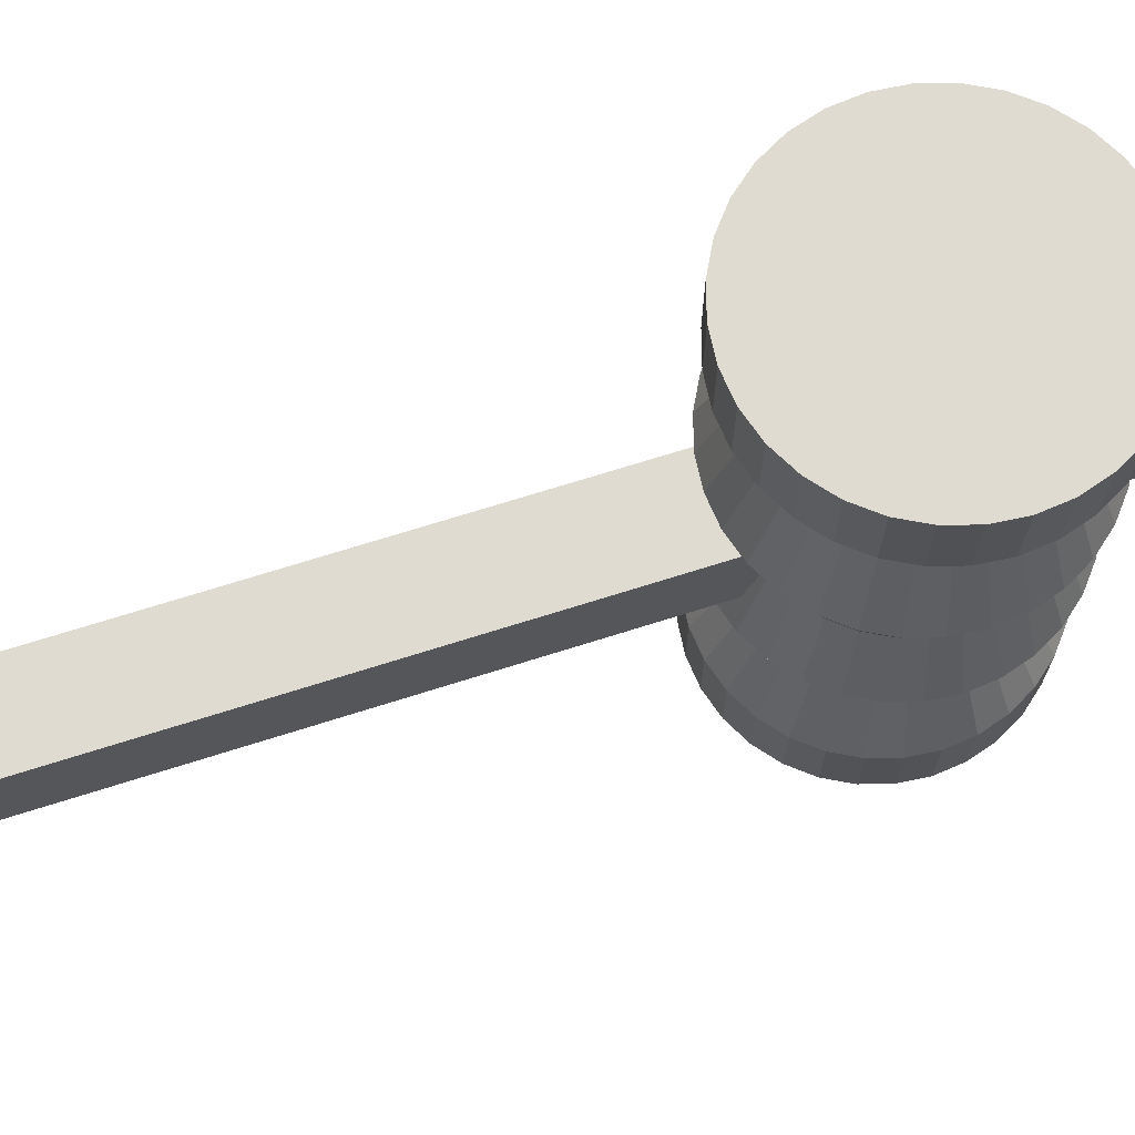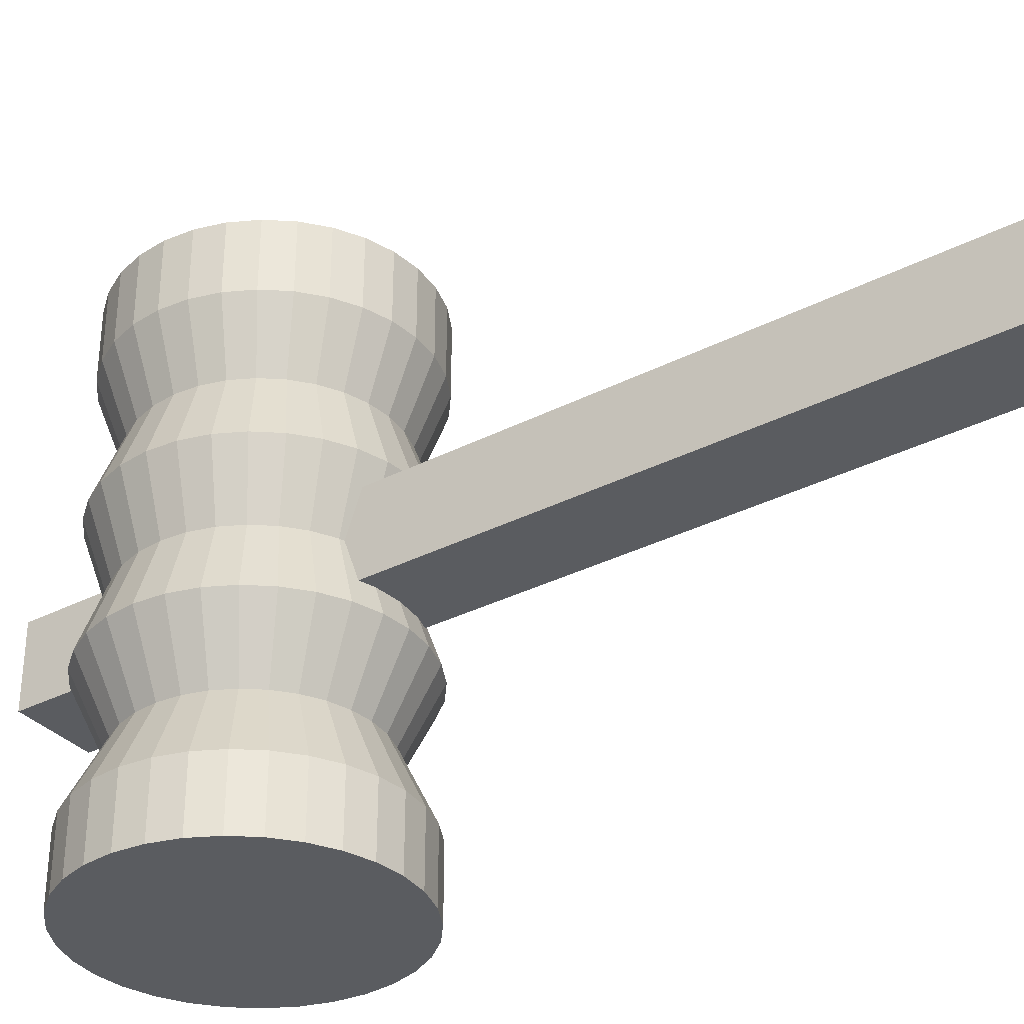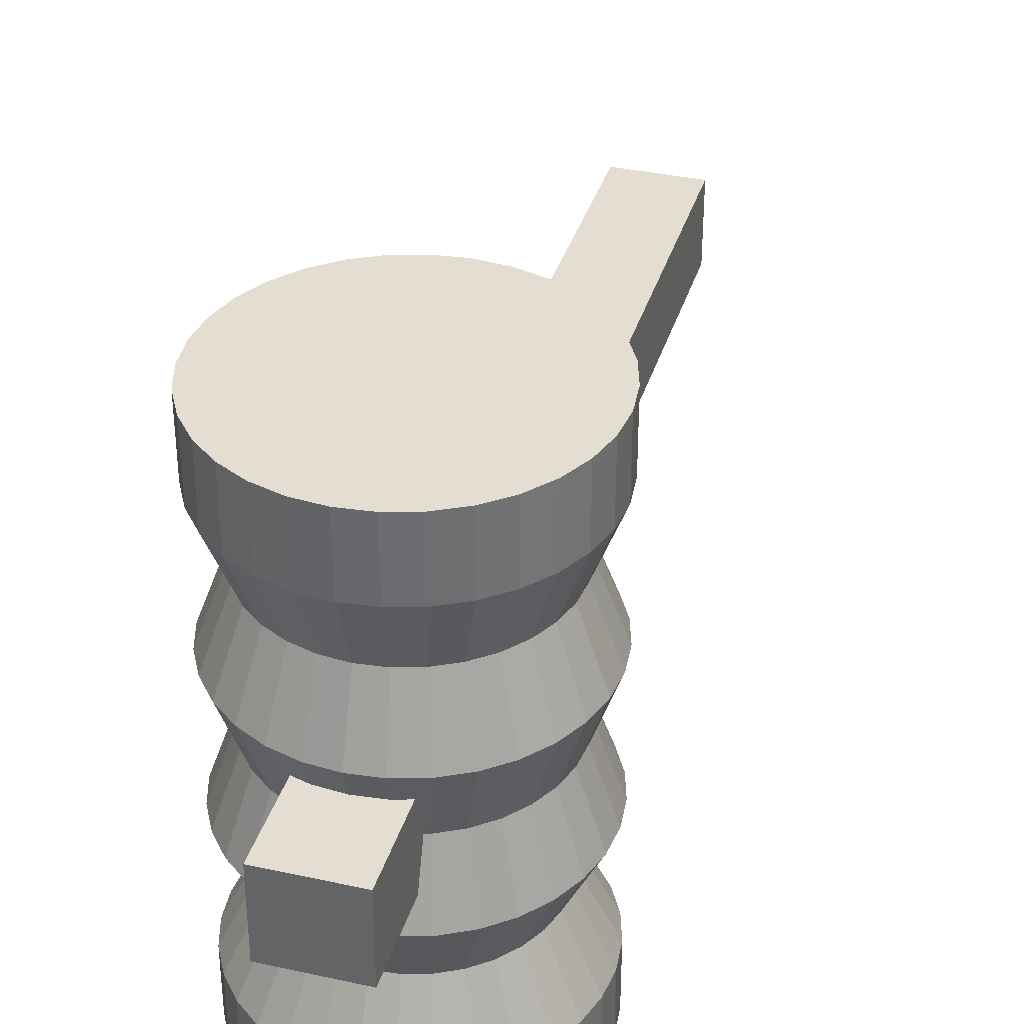
<metadata>
{"format":"obj","ext":"obj","renderer":"f3d","projection":"perspective","resolution":1024,"background":"white","views":[{"elev":70.1,"azim":-107.6,"up":"+Y"},{"elev":-33.6,"azim":125.0,"up":"+Y"},{"elev":36.1,"azim":16.0,"up":"+Y"}]}
</metadata>
<code>
o 円柱
v 0 -0.3013 0.5456
v 0 0.3013 0.5456
v 0.0313 -0.3013 0.5487
v 0.0313 0.3013 0.5487
v 0.06139 -0.3013 0.5578
v 0.06139 0.3013 0.5578
v 0.08913 -0.3013 0.5727
v 0.08913 0.3013 0.5727
v 0.1134 -0.3013 0.5926
v 0.1134 0.3013 0.5926
v 0.1334 -0.3013 0.6169
v 0.1334 0.3013 0.6169
v 0.1482 -0.3013 0.6447
v 0.1482 0.3013 0.6447
v 0.1573 -0.3013 0.6748
v 0.1573 0.3013 0.6748
v 0.1604 -0.3013 0.7061
v 0.1604 0.3013 0.7061
v 0.1573 -0.3013 0.7374
v 0.1573 0.3013 0.7374
v 0.1482 -0.3013 0.7675
v 0.1482 0.3013 0.7675
v 0.1334 -0.3013 0.7952
v 0.1334 0.3013 0.7952
v 0.1134 -0.3013 0.8195
v 0.1134 0.3013 0.8195
v 0.08913 -0.3013 0.8395
v 0.08913 0.3013 0.8395
v 0.06139 -0.3013 0.8543
v 0.06139 0.3013 0.8543
v 0.0313 -0.3013 0.8634
v 0.0313 0.3013 0.8634
v 0 -0.3013 0.8665
v 0 0.3013 0.8665
v -0.0313 -0.3013 0.8634
v -0.0313 0.3013 0.8634
v -0.06139 -0.3013 0.8543
v -0.06139 0.3013 0.8543
v -0.08913 -0.3013 0.8395
v -0.08913 0.3013 0.8395
v -0.1134 -0.3013 0.8195
v -0.1134 0.3013 0.8195
v -0.1334 -0.3013 0.7952
v -0.1334 0.3013 0.7952
v -0.1482 -0.3013 0.7675
v -0.1482 0.3013 0.7675
v -0.1573 -0.3013 0.7374
v -0.1573 0.3013 0.7374
v -0.1604 -0.3013 0.7061
v -0.1604 0.3013 0.7061
v -0.1573 -0.3013 0.6748
v -0.1573 0.3013 0.6748
v -0.1482 -0.3013 0.6447
v -0.1482 0.3013 0.6447
v -0.1334 -0.3013 0.6169
v -0.1334 0.3013 0.6169
v -0.1134 -0.3013 0.5926
v -0.1134 0.3013 0.5926
v -0.08913 -0.3013 0.5727
v -0.08913 0.3013 0.5727
v -0.06139 -0.3013 0.5578
v -0.06139 0.3013 0.5578
v -0.0313 -0.3013 0.5487
v -0.0313 0.3013 0.5487
v 0 -0.001261 0.5719
v 0.02618 -0.001261 0.5745
v 0.05135 -0.001261 0.5821
v 0.07455 -0.001261 0.5945
v 0.09488 -0.001261 0.6112
v 0.1116 -0.001261 0.6315
v 0.124 -0.001261 0.6547
v 0.1316 -0.001261 0.6799
v 0.1342 -0.001261 0.7061
v 0.1316 -0.001261 0.7322
v 0.124 -0.001261 0.7574
v 0.1116 -0.001261 0.7806
v 0.09488 -0.001261 0.801
v 0.07455 -0.001261 0.8176
v 0.05135 -0.001261 0.83
v 0.02618 -0.001261 0.8377
v 0 -0.001261 0.8403
v -0.02618 -0.001261 0.8377
v -0.05135 -0.001261 0.83
v -0.07455 -0.001261 0.8176
v -0.09488 -0.001261 0.801
v -0.1116 -0.001261 0.7806
v -0.124 -0.001261 0.7574
v -0.1316 -0.001261 0.7322
v -0.1342 -0.001261 0.7061
v -0.1316 -0.001261 0.6799
v -0.124 -0.001261 0.6547
v -0.1116 -0.001261 0.6315
v -0.09488 -0.001261 0.6112
v -0.07455 -0.001261 0.5945
v -0.05135 -0.001261 0.5821
v -0.02618 -0.001261 0.5745
v 0 0.15 0.5738
v 0.0258 0.15 0.5763
v 0.05062 0.15 0.5839
v 0.07348 0.15 0.5961
v 0.09353 0.15 0.6125
v 0.11 0.15 0.6326
v 0.1222 0.15 0.6555
v 0.1297 0.15 0.6803
v 0.1323 0.15 0.7061
v 0.1297 0.15 0.7319
v 0.1222 0.15 0.7567
v 0.11 0.15 0.7796
v 0.09353 0.15 0.7996
v 0.07348 0.15 0.816
v 0.05062 0.15 0.8283
v 0.0258 0.15 0.8358
v 0 0.15 0.8383
v -0.0258 0.15 0.8358
v -0.05062 0.15 0.8283
v -0.07348 0.15 0.816
v -0.09353 0.15 0.7996
v -0.11 0.15 0.7796
v -0.1222 0.15 0.7567
v -0.1297 0.15 0.7319
v -0.1323 0.15 0.7061
v -0.1297 0.15 0.6803
v -0.1222 0.15 0.6555
v -0.11 0.15 0.6326
v -0.09353 0.15 0.6125
v -0.07348 0.15 0.5961
v -0.05062 0.15 0.5839
v -0.0258 0.15 0.5763
v 0.02416 -0.1513 0.5846
v 0.04739 -0.1513 0.5917
v 0.06881 -0.1513 0.6031
v 0.08757 -0.1513 0.6185
v 0.103 -0.1513 0.6373
v 0.1144 -0.1513 0.6587
v 0.1215 -0.1513 0.6819
v 0.1238 -0.1513 0.7061
v 0.1215 -0.1513 0.7302
v 0.1144 -0.1513 0.7535
v 0.103 -0.1513 0.7749
v 0.08757 -0.1513 0.7936
v 0.06881 -0.1513 0.809
v 0.04739 -0.1513 0.8205
v 0.02416 -0.1513 0.8275
v 0 -0.1513 0.8299
v -0.02416 -0.1513 0.8275
v -0.04739 -0.1513 0.8205
v -0.06881 -0.1513 0.809
v -0.08757 -0.1513 0.7936
v -0.103 -0.1513 0.7749
v -0.1144 -0.1513 0.7535
v -0.1215 -0.1513 0.7302
v -0.1238 -0.1513 0.7061
v -0.1215 -0.1513 0.6819
v -0.1144 -0.1513 0.6587
v -0.103 -0.1513 0.6373
v -0.08757 -0.1513 0.6185
v -0.06881 -0.1513 0.6031
v -0.04739 -0.1513 0.5917
v -0.02416 -0.1513 0.5846
v 0 -0.1513 0.5822
v 0 0.2238 0.5456
v 0.0313 0.2238 0.5487
v 0.06139 0.2238 0.5578
v 0.08913 0.2238 0.5727
v 0.1134 0.2238 0.5926
v 0.1334 0.2238 0.6169
v 0.1482 0.2238 0.6447
v 0.1573 0.2238 0.6748
v 0.1604 0.2238 0.7061
v 0.1573 0.2238 0.7374
v 0.1482 0.2238 0.7675
v 0.1334 0.2238 0.7952
v 0.1134 0.2238 0.8195
v 0.08913 0.2238 0.8395
v 0.06139 0.2238 0.8543
v 0.0313 0.2238 0.8634
v 0 0.2238 0.8665
v -0.0313 0.2238 0.8634
v -0.06139 0.2238 0.8543
v -0.08913 0.2238 0.8395
v -0.1134 0.2238 0.8195
v -0.1334 0.2238 0.7952
v -0.1482 0.2238 0.7675
v -0.1573 0.2238 0.7374
v -0.1604 0.2238 0.7061
v -0.1573 0.2238 0.6748
v -0.1482 0.2238 0.6447
v -0.1334 0.2238 0.6169
v -0.1134 0.2238 0.5926
v -0.08913 0.2238 0.5727
v -0.06139 0.2238 0.5578
v -0.0313 0.2238 0.5487
v 0.0313 0.07437 0.5487
v 0.06139 0.07437 0.5578
v 0.08913 0.07437 0.5727
v 0.1134 0.07437 0.5926
v 0.1334 0.07437 0.6169
v 0.1482 0.07437 0.6447
v 0.1573 0.07437 0.6748
v 0.1604 0.07437 0.7061
v 0.1573 0.07437 0.7374
v 0.1482 0.07437 0.7675
v 0.1334 0.07437 0.7952
v 0.1134 0.07437 0.8195
v 0.08913 0.07437 0.8395
v 0.06139 0.07437 0.8543
v 0.0313 0.07437 0.8634
v 0 0.07437 0.8665
v -0.0313 0.07437 0.8634
v -0.06139 0.07437 0.8543
v -0.08913 0.07437 0.8395
v -0.1134 0.07437 0.8195
v -0.1334 0.07437 0.7952
v -0.1482 0.07437 0.7675
v -0.1573 0.07437 0.7374
v -0.1604 0.07437 0.7061
v -0.1573 0.07437 0.6748
v -0.1482 0.07437 0.6447
v -0.1334 0.07437 0.6169
v -0.1134 0.07437 0.5926
v -0.08913 0.07437 0.5727
v -0.06139 0.07437 0.5578
v -0.0313 0.07437 0.5487
v 0 0.07437 0.5456
v 0 -0.07626 0.5456
v 0.0313 -0.07626 0.5487
v 0.06139 -0.07626 0.5578
v 0.08913 -0.07626 0.5727
v 0.1134 -0.07626 0.5926
v 0.1334 -0.07626 0.6169
v 0.1482 -0.07626 0.6447
v 0.1573 -0.07626 0.6748
v 0.1604 -0.07626 0.7061
v 0.1573 -0.07626 0.7374
v 0.1482 -0.07626 0.7675
v 0.1334 -0.07626 0.7952
v 0.1134 -0.07626 0.8195
v 0.08913 -0.07626 0.8395
v 0.06139 -0.07626 0.8543
v 0.0313 -0.07626 0.8634
v 0 -0.07626 0.8665
v -0.0313 -0.07626 0.8634
v -0.06139 -0.07626 0.8543
v -0.08913 -0.07626 0.8395
v -0.1134 -0.07626 0.8195
v -0.1334 -0.07626 0.7952
v -0.1482 -0.07626 0.7675
v -0.1573 -0.07626 0.7374
v -0.1604 -0.07626 0.7061
v -0.1573 -0.07626 0.6748
v -0.1482 -0.07626 0.6447
v -0.1334 -0.07626 0.6169
v -0.1134 -0.07626 0.5926
v -0.08913 -0.07626 0.5727
v -0.06139 -0.07626 0.5578
v -0.0313 -0.07626 0.5487
v 0.0313 -0.2263 0.5487
v 0.06139 -0.2263 0.5578
v 0.08913 -0.2263 0.5727
v 0.1134 -0.2263 0.5926
v 0.1334 -0.2263 0.6169
v 0.1482 -0.2263 0.6447
v 0.1573 -0.2263 0.6748
v 0.1604 -0.2263 0.7061
v 0.1573 -0.2263 0.7374
v 0.1482 -0.2263 0.7675
v 0.1334 -0.2263 0.7952
v 0.1134 -0.2263 0.8195
v 0.08913 -0.2263 0.8395
v 0.06139 -0.2263 0.8543
v 0.0313 -0.2263 0.8634
v 0 -0.2263 0.8665
v -0.0313 -0.2263 0.8634
v -0.06139 -0.2263 0.8543
v -0.08913 -0.2263 0.8395
v -0.1134 -0.2263 0.8195
v -0.1334 -0.2263 0.7952
v -0.1482 -0.2263 0.7675
v -0.1573 -0.2263 0.7374
v -0.1604 -0.2263 0.7061
v -0.1573 -0.2263 0.6748
v -0.1482 -0.2263 0.6447
v -0.1334 -0.2263 0.6169
v -0.1134 -0.2263 0.5926
v -0.08913 -0.2263 0.5727
v -0.06139 -0.2263 0.5578
v -0.0313 -0.2263 0.5487
v 0 -0.2263 0.5456
v -0.0461 -0.0461 0.9432
v -0.0461 0.0461 0.9432
v -0.0461 -0.0461 -0.05793
v -0.0461 0.0461 -0.05793
v 0.0461 -0.0461 0.9432
v 0.0461 0.0461 0.9432
v 0.0461 -0.0461 -0.05793
v 0.0461 0.0461 -0.05793
f 161 4 162
f 4 163 162
f 6 164 163
f 8 165 164
f 10 166 165
f 12 167 166
f 14 168 167
f 16 169 168
f 18 170 169
f 20 171 170
f 22 172 171
f 24 173 172
f 26 174 173
f 28 175 174
f 30 176 175
f 32 177 176
f 34 178 177
f 36 179 178
f 38 180 179
f 40 181 180
f 42 182 181
f 44 183 182
f 46 184 183
f 48 185 184
f 50 186 185
f 52 187 186
f 54 188 187
f 56 189 188
f 58 190 189
f 60 191 190
f 14 6 38
f 62 192 191
f 64 161 192
f 47 55 63
f 256 65 225
f 95 256 255
f 94 255 254
f 253 94 254
f 92 253 252
f 251 92 252
f 250 91 251
f 249 90 250
f 88 249 248
f 87 248 247
f 86 247 246
f 245 86 246
f 84 245 244
f 243 84 244
f 82 243 242
f 241 82 242
f 80 241 240
f 239 80 240
f 78 239 238
f 237 78 238
f 76 237 236
f 235 76 236
f 234 75 235
f 233 74 234
f 72 233 232
f 71 232 231
f 70 231 230
f 229 70 230
f 68 229 228
f 227 68 228
f 66 227 226
f 65 226 225
f 128 224 223
f 127 223 222
f 126 222 221
f 125 221 220
f 124 220 219
f 218 124 219
f 217 123 218
f 216 122 217
f 120 216 215
f 119 215 214
f 118 214 213
f 212 118 213
f 211 117 212
f 210 116 211
f 209 115 210
f 208 114 209
f 112 208 207
f 111 207 206
f 110 206 205
f 109 205 204
f 108 204 203
f 202 108 203
f 201 107 202
f 200 106 201
f 104 200 199
f 103 199 198
f 102 198 197
f 196 102 197
f 195 101 196
f 194 100 195
f 98 194 193
f 224 98 193
f 160 257 288
f 257 130 258
f 258 131 259
f 131 260 259
f 260 133 261
f 133 262 261
f 134 263 262
f 135 264 263
f 136 265 264
f 265 138 266
f 266 139 267
f 139 268 267
f 268 141 269
f 141 270 269
f 142 271 270
f 143 272 271
f 144 273 272
f 273 146 274
f 274 147 275
f 147 276 275
f 276 149 277
f 149 278 277
f 150 279 278
f 151 280 279
f 152 281 280
f 281 154 282
f 282 155 283
f 155 284 283
f 284 157 285
f 157 286 285
f 158 287 286
f 287 160 288
f 192 97 128
f 127 192 128
f 126 191 127
f 125 190 126
f 124 189 125
f 187 124 123
f 186 123 122
f 185 122 121
f 120 185 121
f 119 184 120
f 118 183 119
f 181 118 117
f 180 117 116
f 179 116 115
f 178 115 114
f 177 114 113
f 112 177 113
f 175 112 111
f 110 175 111
f 109 174 110
f 108 173 109
f 171 108 107
f 170 107 106
f 169 106 105
f 104 169 105
f 103 168 104
f 102 167 103
f 165 102 101
f 164 101 100
f 163 100 99
f 162 99 98
f 97 162 98
f 65 193 66
f 66 194 67
f 194 68 67
f 68 196 69
f 196 70 69
f 70 198 71
f 71 199 72
f 72 200 73
f 200 74 73
f 201 75 74
f 202 76 75
f 203 77 76
f 204 78 77
f 78 206 79
f 206 80 79
f 207 81 80
f 208 82 81
f 82 210 83
f 210 84 83
f 84 212 85
f 212 86 85
f 86 214 87
f 87 215 88
f 88 216 89
f 216 90 89
f 217 91 90
f 218 92 91
f 219 93 92
f 220 94 93
f 94 222 95
f 222 96 95
f 223 65 96
f 225 129 160
f 226 130 129
f 227 131 130
f 131 229 132
f 229 133 132
f 133 231 134
f 134 232 135
f 232 136 135
f 233 137 136
f 234 138 137
f 235 139 138
f 139 237 140
f 237 141 140
f 141 239 142
f 142 240 143
f 240 144 143
f 241 145 144
f 242 146 145
f 243 147 146
f 147 245 148
f 245 149 148
f 149 247 150
f 150 248 151
f 248 152 151
f 249 153 152
f 250 154 153
f 251 155 154
f 155 253 156
f 253 157 156
f 157 255 158
f 158 256 159
f 159 225 160
f 63 288 1
f 286 63 61
f 285 61 59
f 284 59 57
f 283 57 55
f 282 55 53
f 281 53 51
f 280 51 49
f 279 49 47
f 278 47 45
f 277 45 43
f 276 43 41
f 275 41 39
f 274 39 37
f 273 37 35
f 272 35 33
f 271 33 31
f 270 31 29
f 269 29 27
f 268 27 25
f 267 25 23
f 266 23 21
f 265 21 19
f 264 19 17
f 263 17 15
f 262 15 13
f 261 13 11
f 260 11 9
f 259 9 7
f 258 7 5
f 257 5 3
f 288 3 1
f 290 291 289
f 292 295 291
f 296 293 295
f 294 289 293
f 295 289 291
f 292 294 296
f 161 2 4
f 4 6 163
f 6 8 164
f 8 10 165
f 10 12 166
f 12 14 167
f 14 16 168
f 16 18 169
f 18 20 170
f 20 22 171
f 22 24 172
f 24 26 173
f 26 28 174
f 28 30 175
f 30 32 176
f 32 34 177
f 34 36 178
f 36 38 179
f 38 40 180
f 40 42 181
f 42 44 182
f 44 46 183
f 46 48 184
f 48 50 185
f 50 52 186
f 52 54 187
f 54 56 188
f 56 58 189
f 58 60 190
f 60 62 191
f 6 4 62
f 4 2 62
f 2 64 62
f 62 60 58
f 58 56 62
f 56 54 62
f 54 52 50
f 50 48 46
f 46 44 38
f 44 42 38
f 42 40 38
f 38 36 34
f 34 32 38
f 32 30 38
f 30 28 26
f 26 24 30
f 24 22 30
f 22 20 18
f 18 16 14
f 14 12 6
f 12 10 6
f 10 8 6
f 54 50 46
f 22 18 14
f 6 62 54
f 54 46 6
f 46 38 6
f 38 30 22
f 22 14 38
f 62 64 192
f 64 2 161
f 63 1 3
f 3 5 63
f 5 7 63
f 7 9 15
f 9 11 15
f 11 13 15
f 15 17 19
f 19 21 23
f 23 25 27
f 27 29 23
f 29 31 23
f 31 33 35
f 35 37 31
f 37 39 31
f 39 41 47
f 41 43 47
f 43 45 47
f 47 49 51
f 51 53 55
f 55 57 59
f 59 61 55
f 61 63 55
f 15 19 23
f 47 51 55
f 63 7 31
f 7 15 31
f 15 23 31
f 31 39 63
f 39 47 63
f 256 96 65
f 95 96 256
f 94 95 255
f 253 93 94
f 92 93 253
f 251 91 92
f 250 90 91
f 249 89 90
f 88 89 249
f 87 88 248
f 86 87 247
f 245 85 86
f 84 85 245
f 243 83 84
f 82 83 243
f 241 81 82
f 80 81 241
f 239 79 80
f 78 79 239
f 237 77 78
f 76 77 237
f 235 75 76
f 234 74 75
f 233 73 74
f 72 73 233
f 71 72 232
f 70 71 231
f 229 69 70
f 68 69 229
f 227 67 68
f 66 67 227
f 65 66 226
f 128 97 224
f 127 128 223
f 126 127 222
f 125 126 221
f 124 125 220
f 218 123 124
f 217 122 123
f 216 121 122
f 120 121 216
f 119 120 215
f 118 119 214
f 212 117 118
f 211 116 117
f 210 115 116
f 209 114 115
f 208 113 114
f 112 113 208
f 111 112 207
f 110 111 206
f 109 110 205
f 108 109 204
f 202 107 108
f 201 106 107
f 200 105 106
f 104 105 200
f 103 104 199
f 102 103 198
f 196 101 102
f 195 100 101
f 194 99 100
f 98 99 194
f 224 97 98
f 160 129 257
f 257 129 130
f 258 130 131
f 131 132 260
f 260 132 133
f 133 134 262
f 134 135 263
f 135 136 264
f 136 137 265
f 265 137 138
f 266 138 139
f 139 140 268
f 268 140 141
f 141 142 270
f 142 143 271
f 143 144 272
f 144 145 273
f 273 145 146
f 274 146 147
f 147 148 276
f 276 148 149
f 149 150 278
f 150 151 279
f 151 152 280
f 152 153 281
f 281 153 154
f 282 154 155
f 155 156 284
f 284 156 157
f 157 158 286
f 158 159 287
f 287 159 160
f 192 161 97
f 127 191 192
f 126 190 191
f 125 189 190
f 124 188 189
f 187 188 124
f 186 187 123
f 185 186 122
f 120 184 185
f 119 183 184
f 118 182 183
f 181 182 118
f 180 181 117
f 179 180 116
f 178 179 115
f 177 178 114
f 112 176 177
f 175 176 112
f 110 174 175
f 109 173 174
f 108 172 173
f 171 172 108
f 170 171 107
f 169 170 106
f 104 168 169
f 103 167 168
f 102 166 167
f 165 166 102
f 164 165 101
f 163 164 100
f 162 163 99
f 97 161 162
f 65 224 193
f 66 193 194
f 194 195 68
f 68 195 196
f 196 197 70
f 70 197 198
f 71 198 199
f 72 199 200
f 200 201 74
f 201 202 75
f 202 203 76
f 203 204 77
f 204 205 78
f 78 205 206
f 206 207 80
f 207 208 81
f 208 209 82
f 82 209 210
f 210 211 84
f 84 211 212
f 212 213 86
f 86 213 214
f 87 214 215
f 88 215 216
f 216 217 90
f 217 218 91
f 218 219 92
f 219 220 93
f 220 221 94
f 94 221 222
f 222 223 96
f 223 224 65
f 225 226 129
f 226 227 130
f 227 228 131
f 131 228 229
f 229 230 133
f 133 230 231
f 134 231 232
f 232 233 136
f 233 234 137
f 234 235 138
f 235 236 139
f 139 236 237
f 237 238 141
f 141 238 239
f 142 239 240
f 240 241 144
f 241 242 145
f 242 243 146
f 243 244 147
f 147 244 245
f 245 246 149
f 149 246 247
f 150 247 248
f 248 249 152
f 249 250 153
f 250 251 154
f 251 252 155
f 155 252 253
f 253 254 157
f 157 254 255
f 158 255 256
f 159 256 225
f 63 287 288
f 286 287 63
f 285 286 61
f 284 285 59
f 283 284 57
f 282 283 55
f 281 282 53
f 280 281 51
f 279 280 49
f 278 279 47
f 277 278 45
f 276 277 43
f 275 276 41
f 274 275 39
f 273 274 37
f 272 273 35
f 271 272 33
f 270 271 31
f 269 270 29
f 268 269 27
f 267 268 25
f 266 267 23
f 265 266 21
f 264 265 19
f 263 264 17
f 262 263 15
f 261 262 13
f 260 261 11
f 259 260 9
f 258 259 7
f 257 258 5
f 288 257 3
f 290 292 291
f 292 296 295
f 296 294 293
f 294 290 289
f 295 293 289
f 292 290 294

</code>
